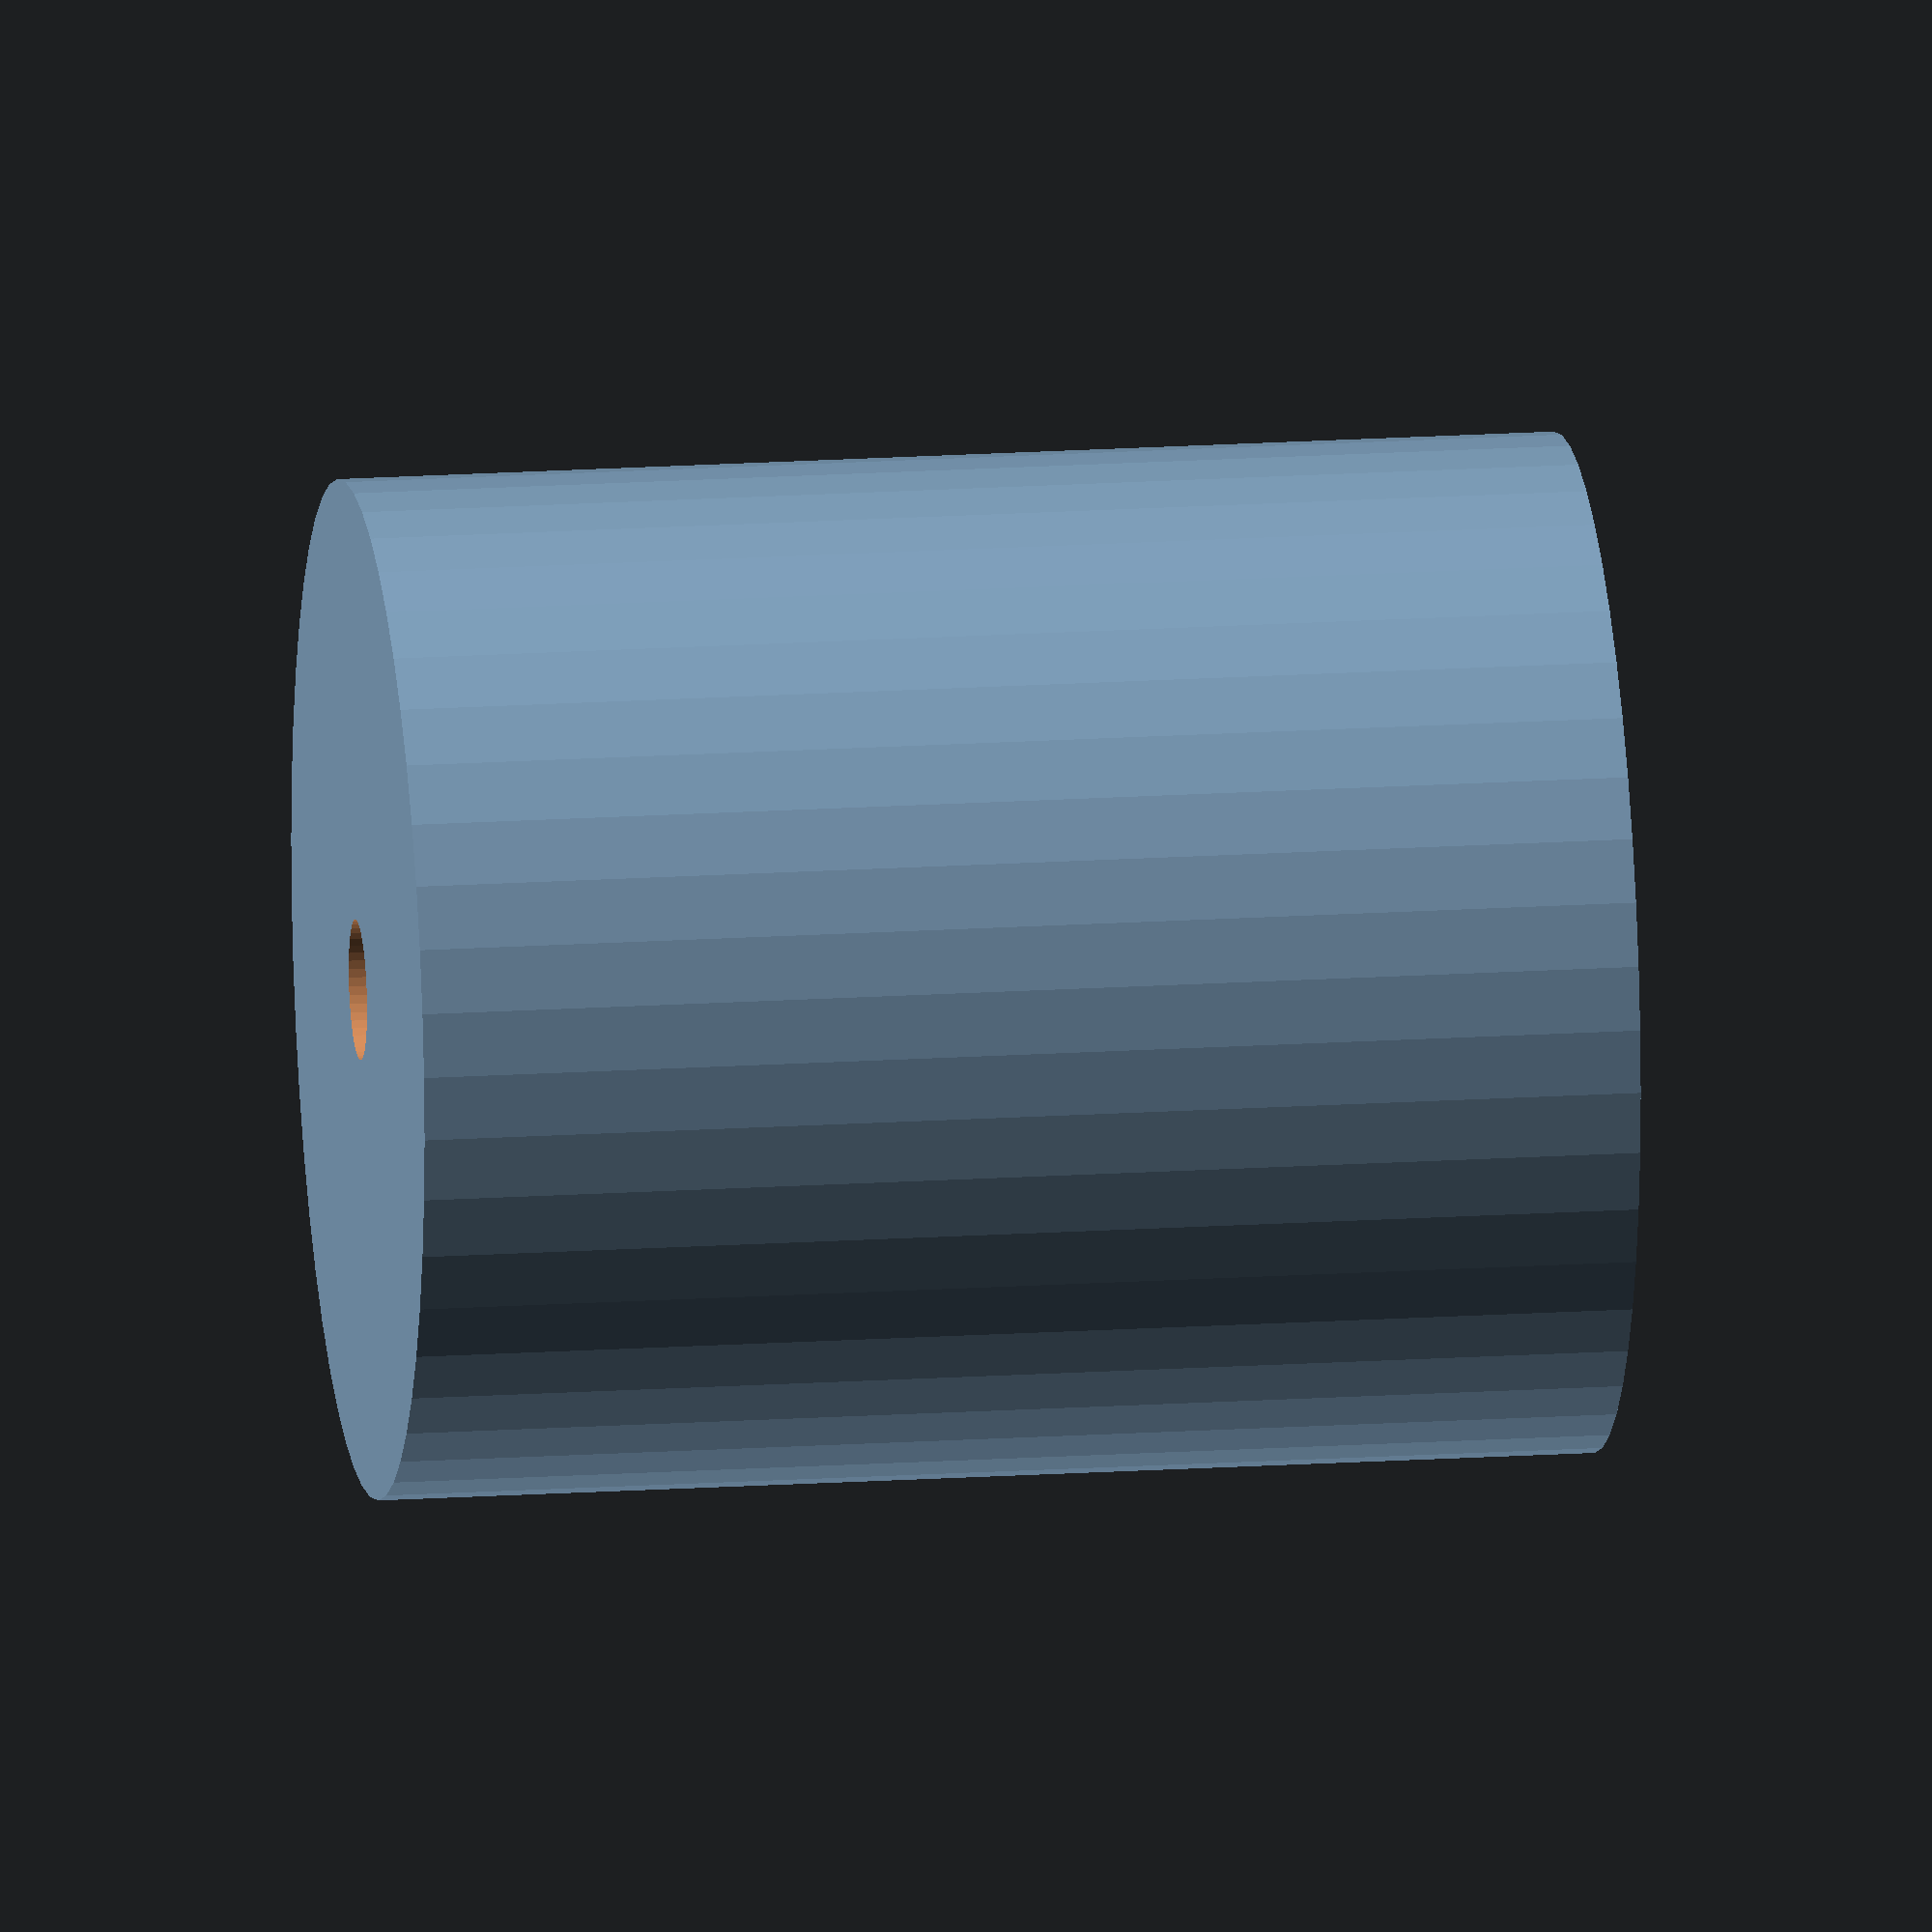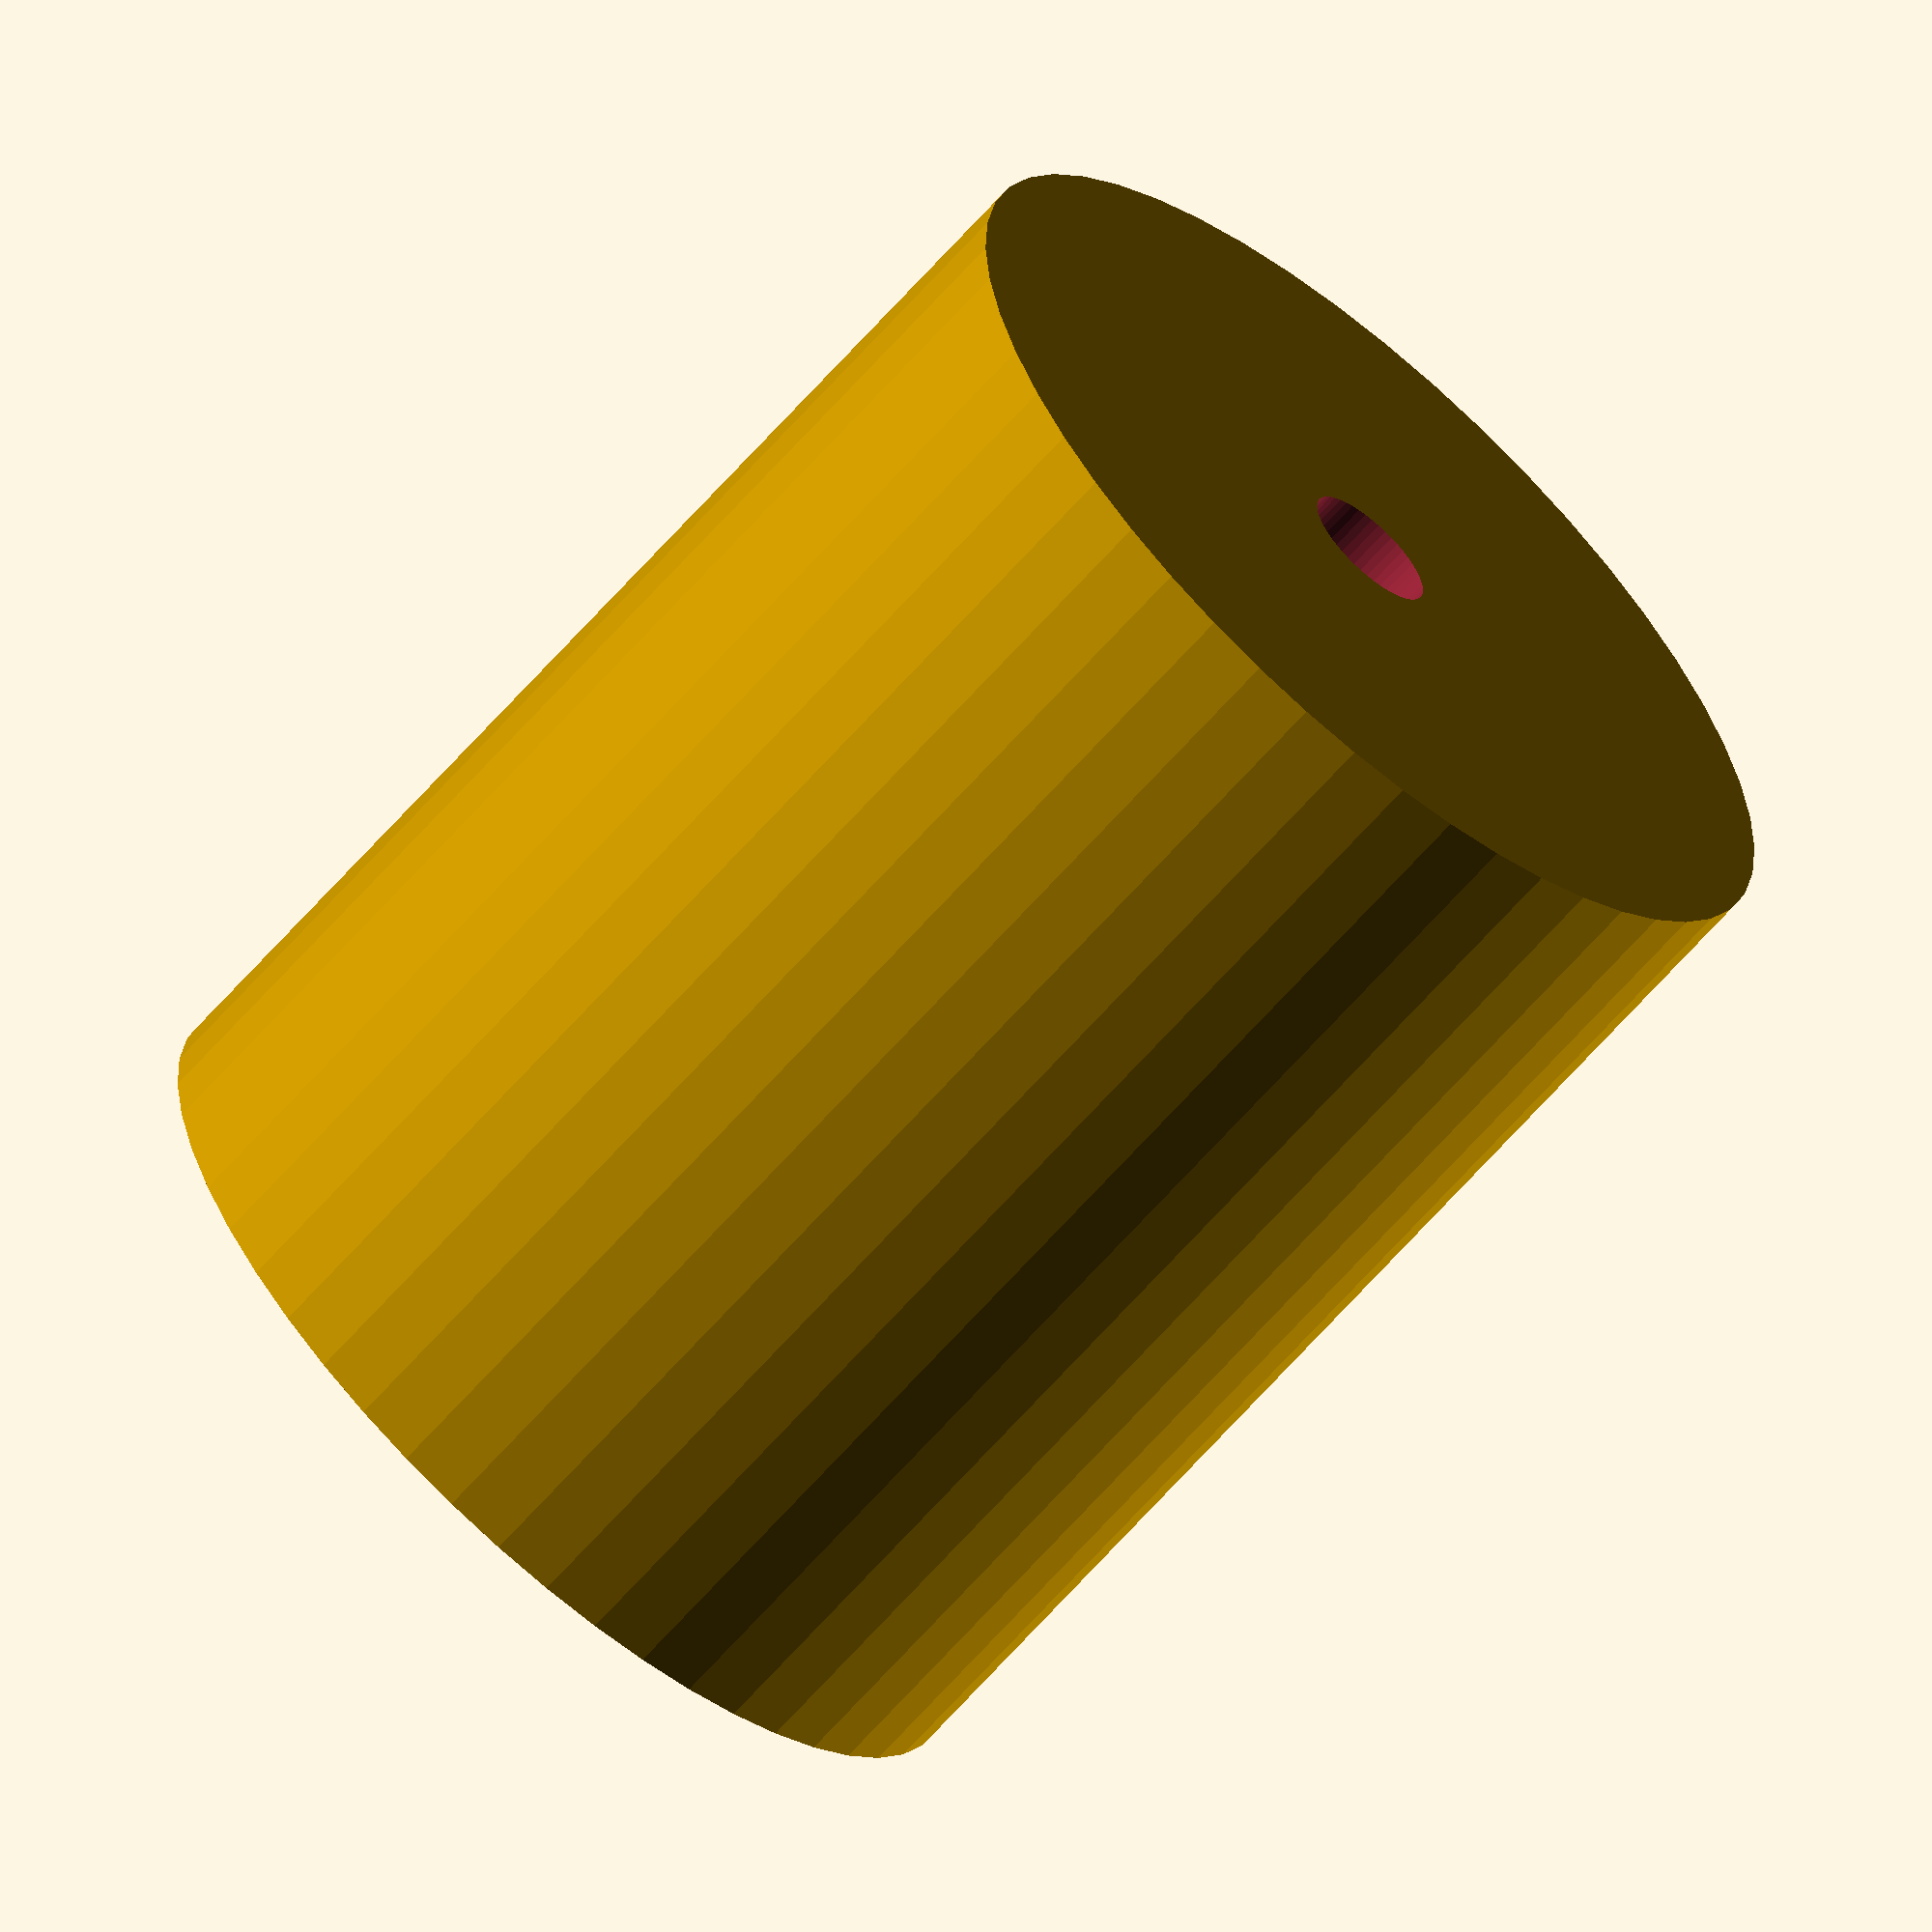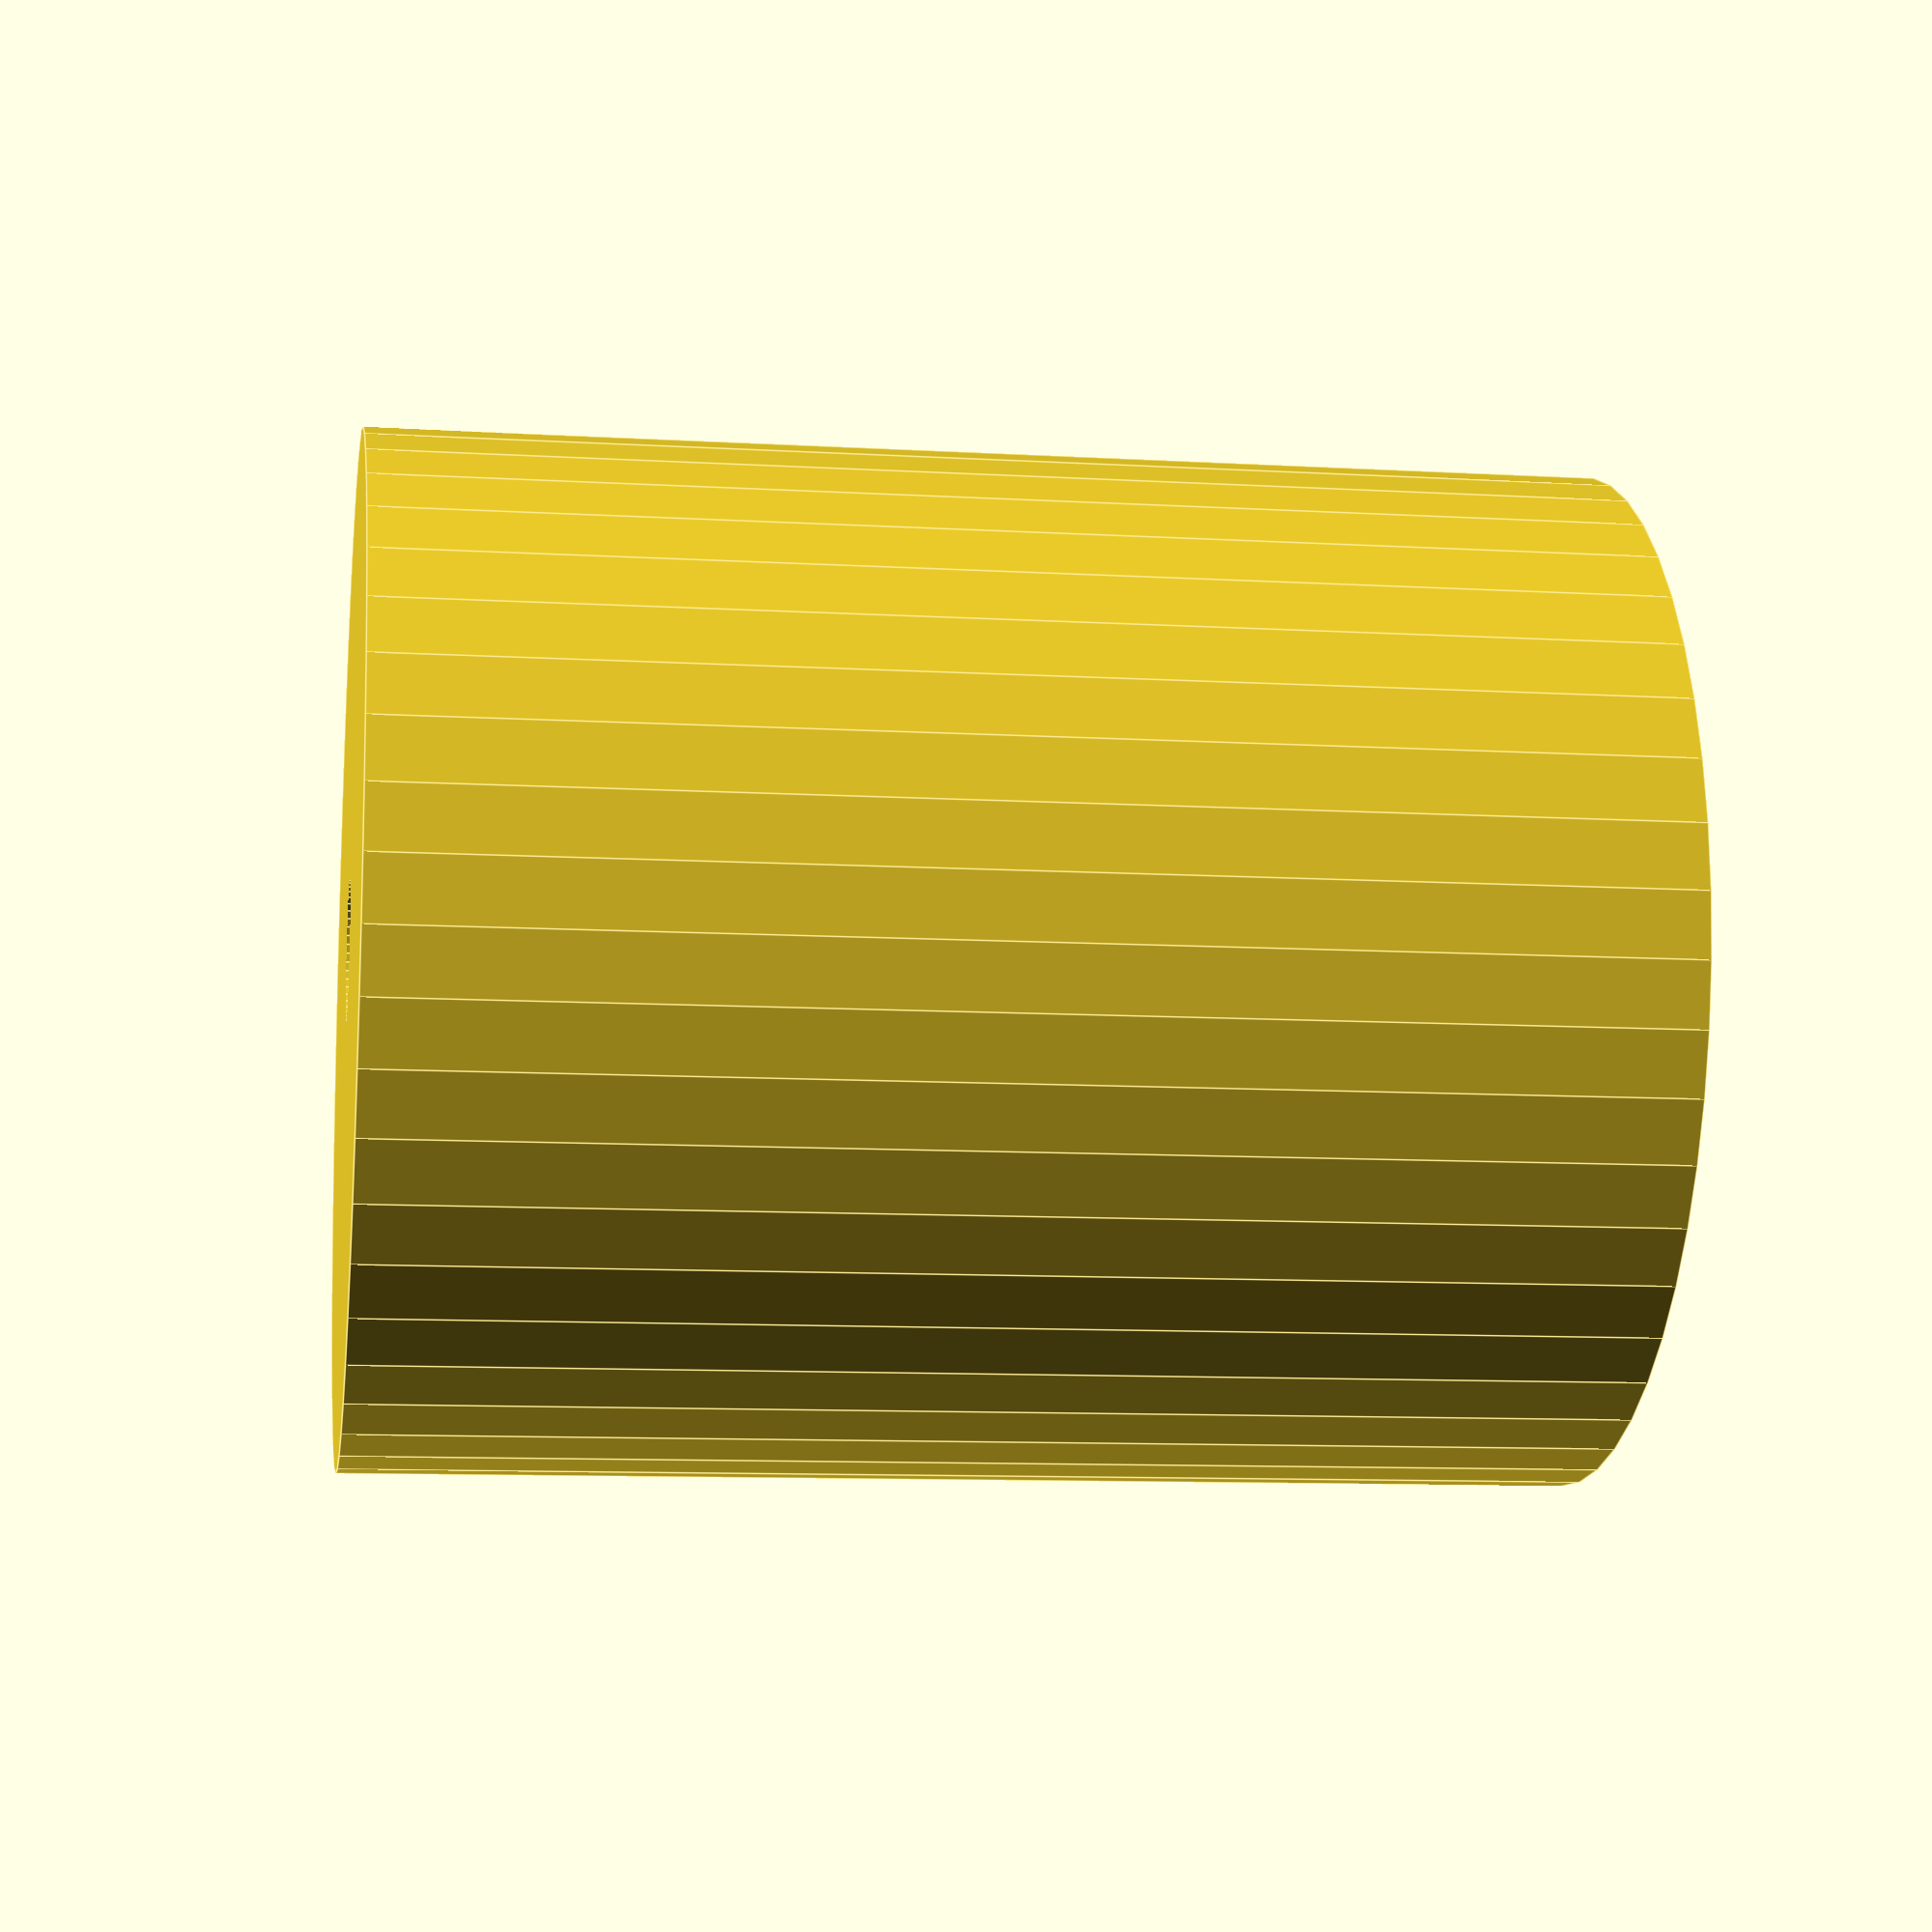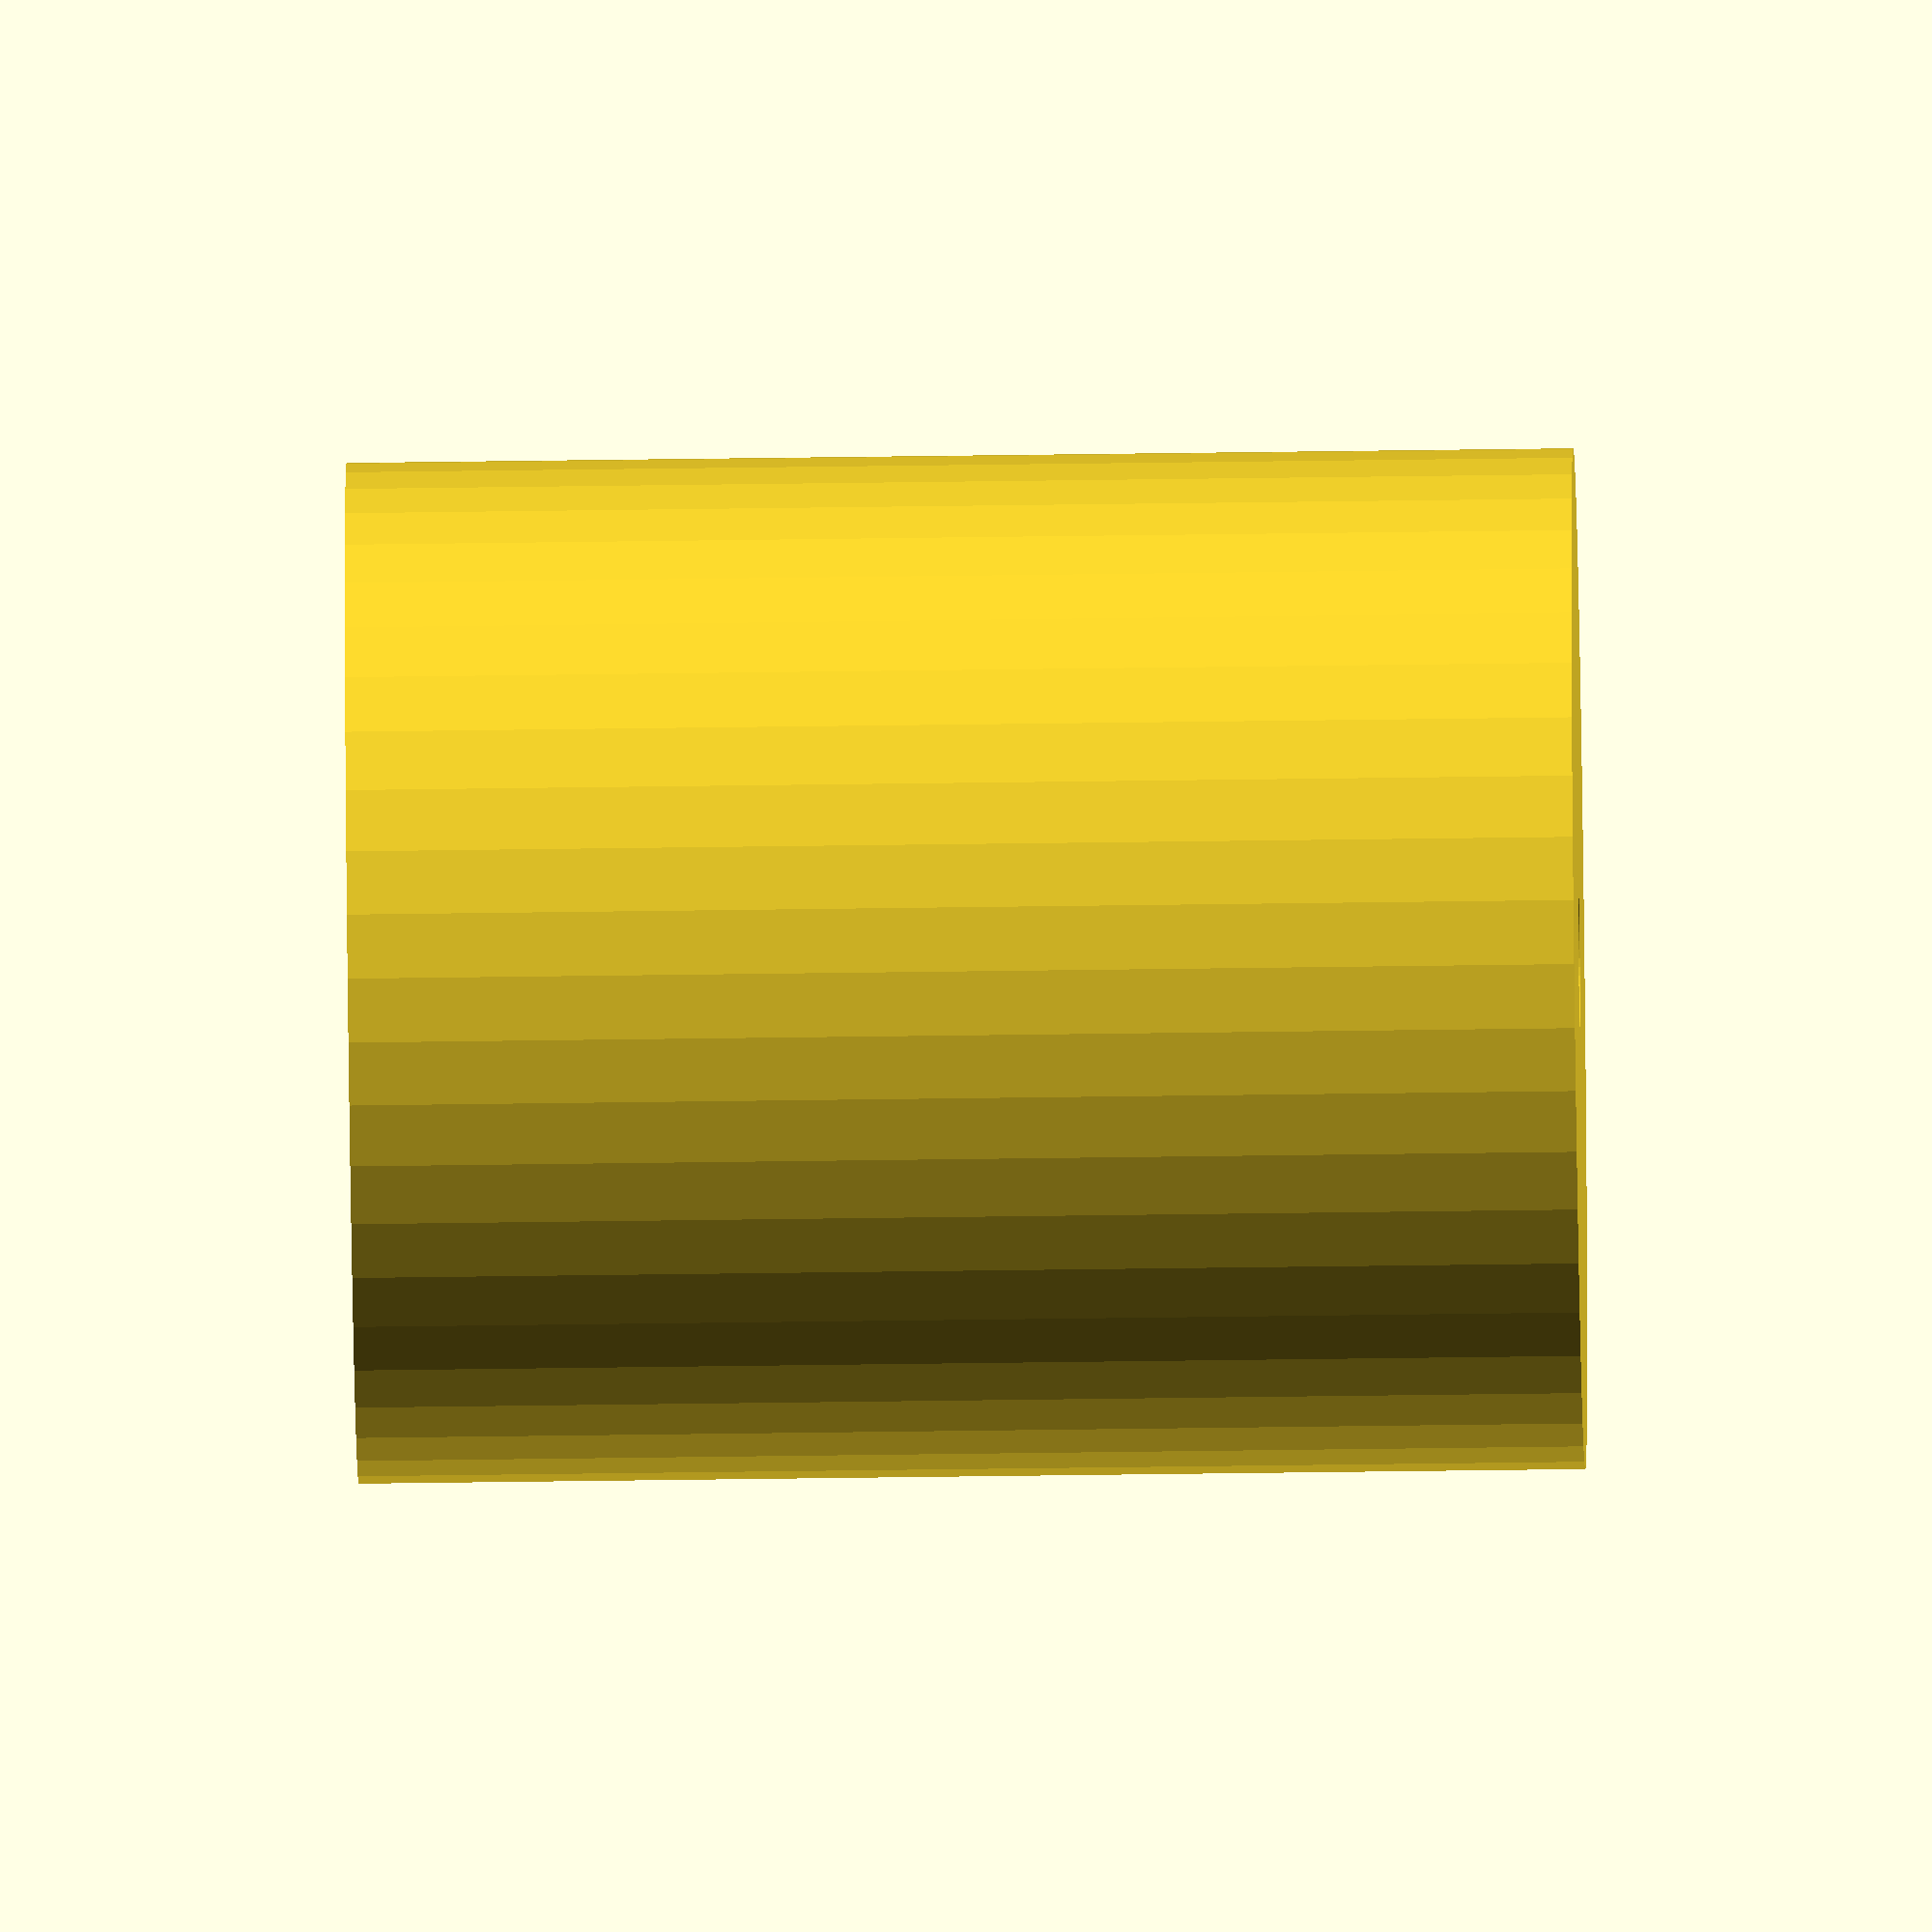
<openscad>
$fn = 50;


difference() {
	union() {
		translate(v = [0, 0, -13.5000000000]) {
			cylinder(h = 27, r = 11.2500000000);
		}
	}
	union() {
		translate(v = [0, 0, -100.0000000000]) {
			cylinder(h = 200, r = 1.5500000000);
		}
	}
}
</openscad>
<views>
elev=342.7 azim=100.8 roll=82.5 proj=o view=solid
elev=64.9 azim=250.7 roll=318.8 proj=o view=solid
elev=9.9 azim=259.0 roll=261.4 proj=p view=edges
elev=49.3 azim=43.7 roll=270.9 proj=o view=solid
</views>
